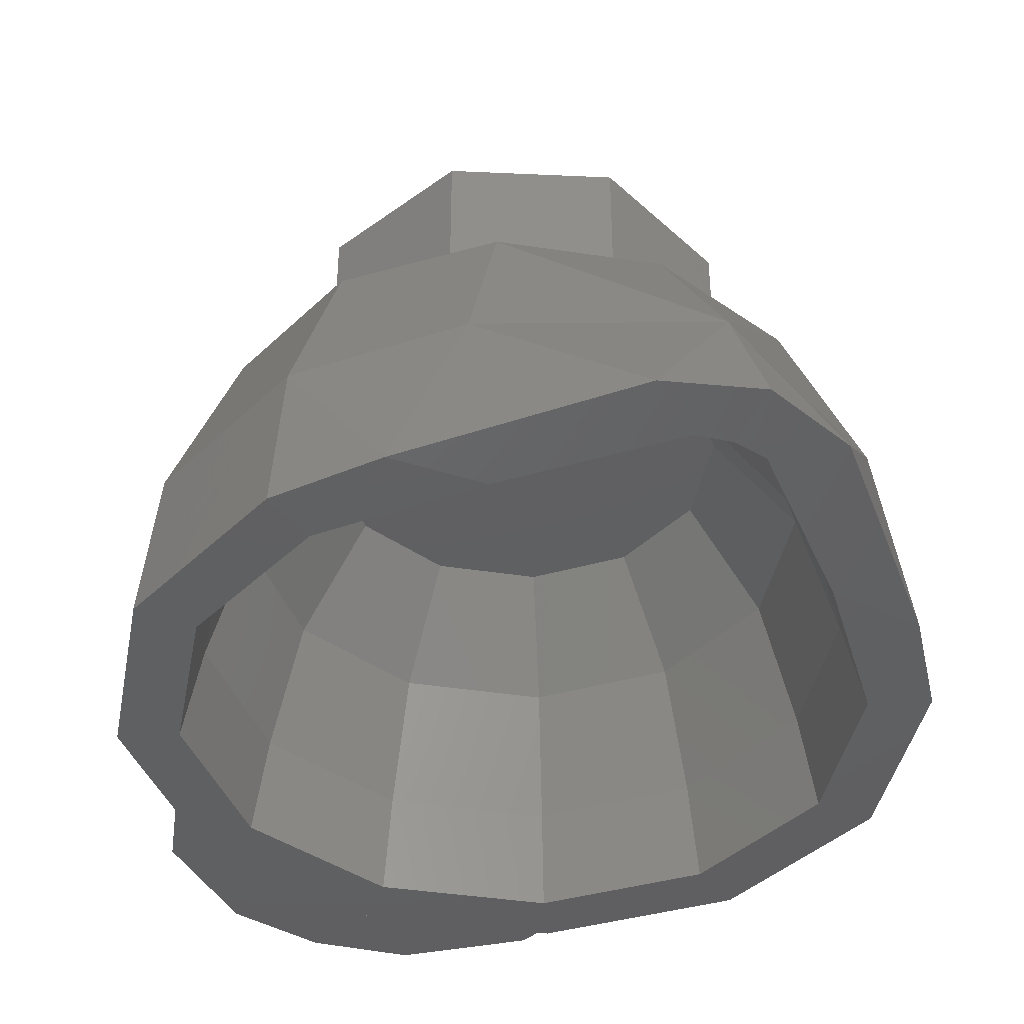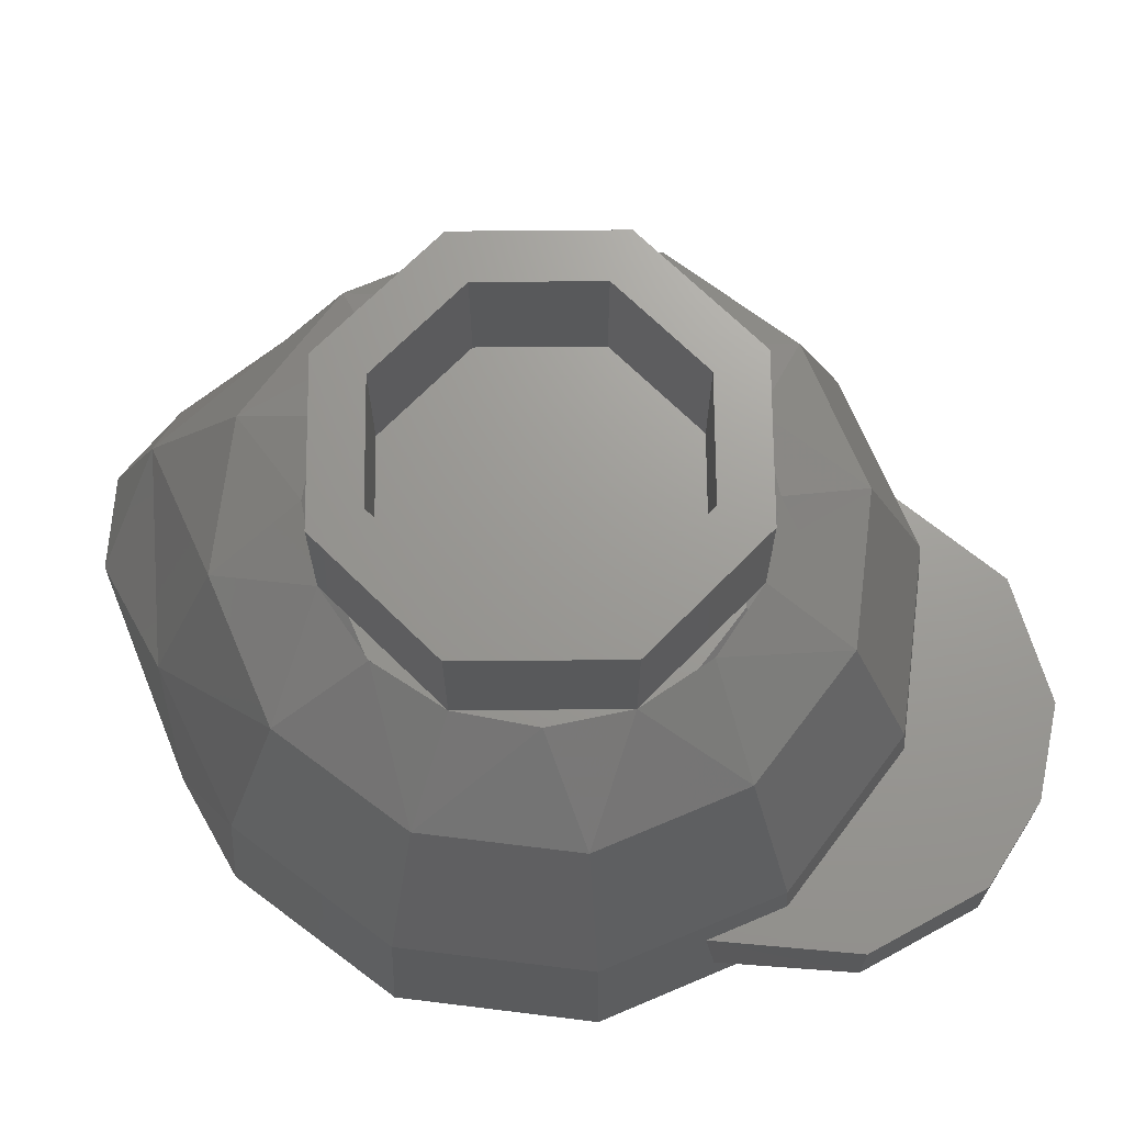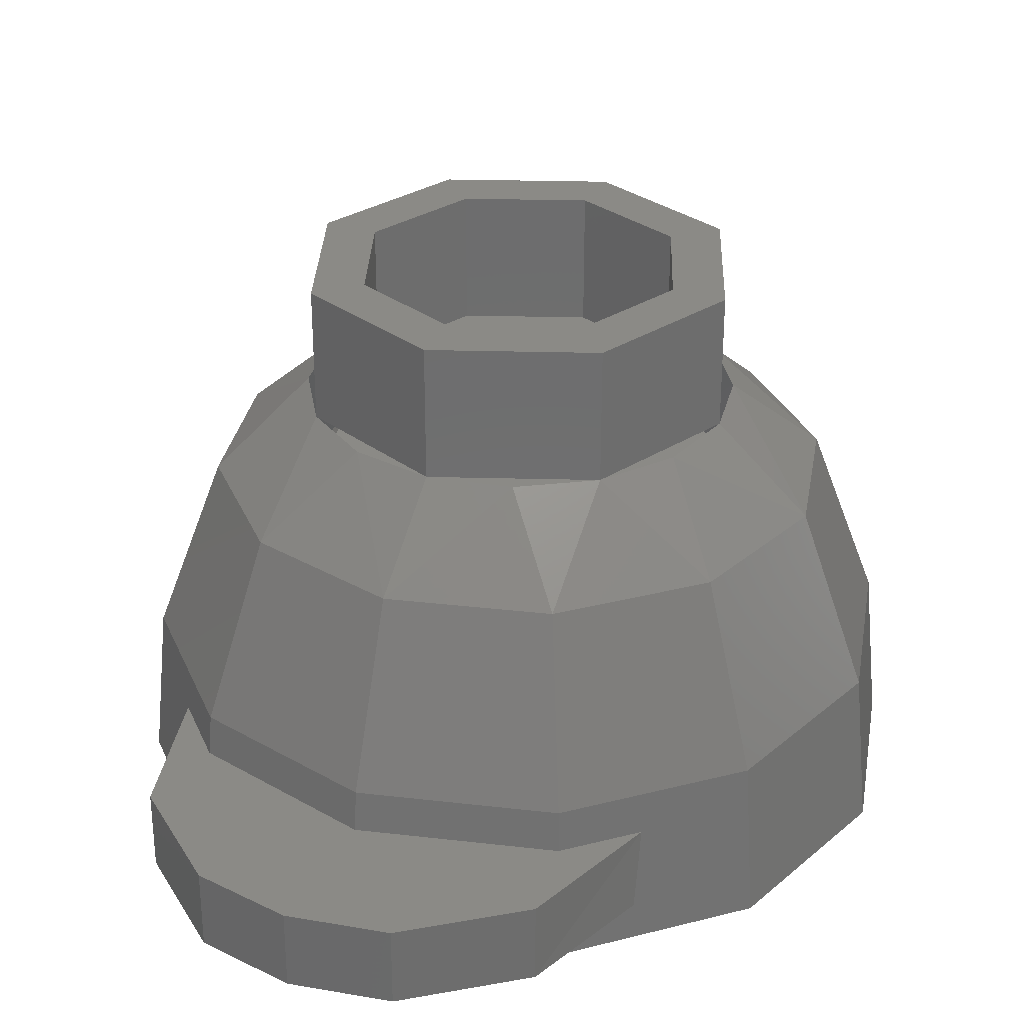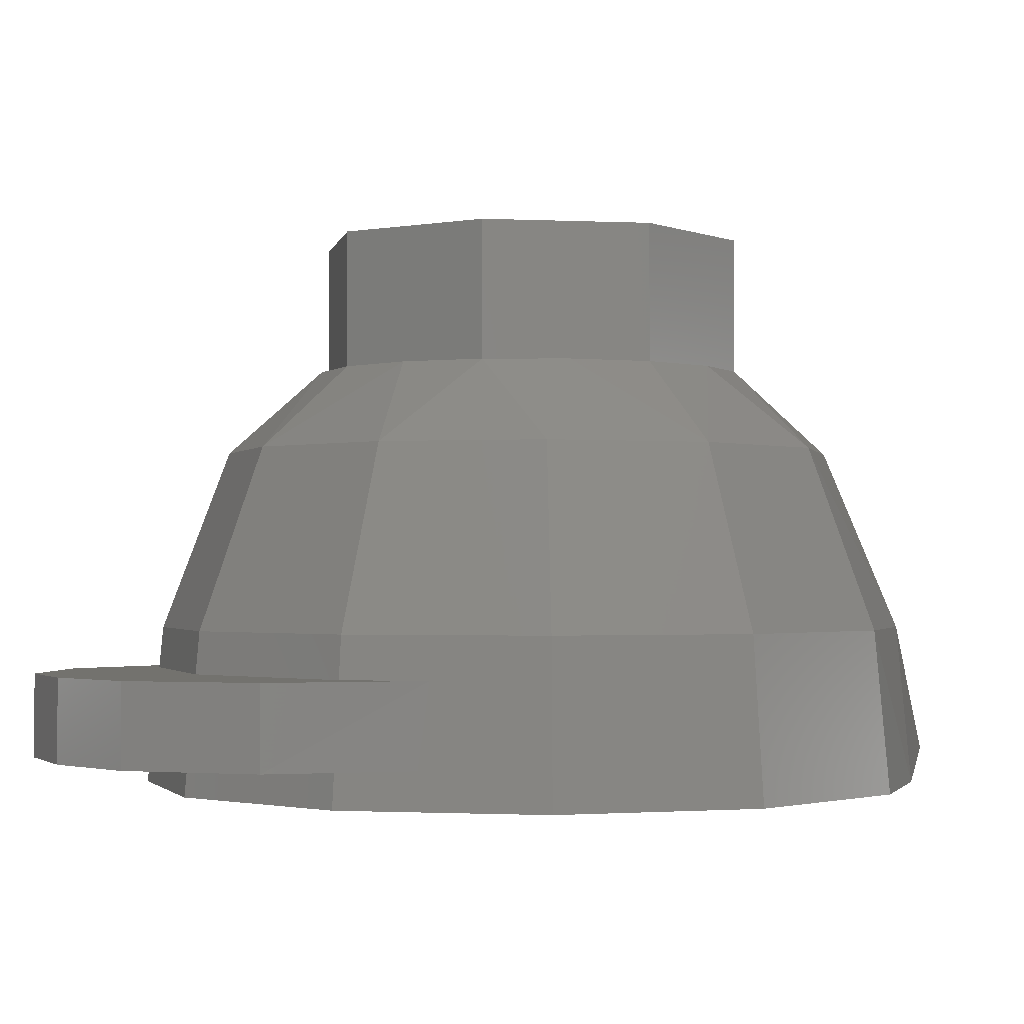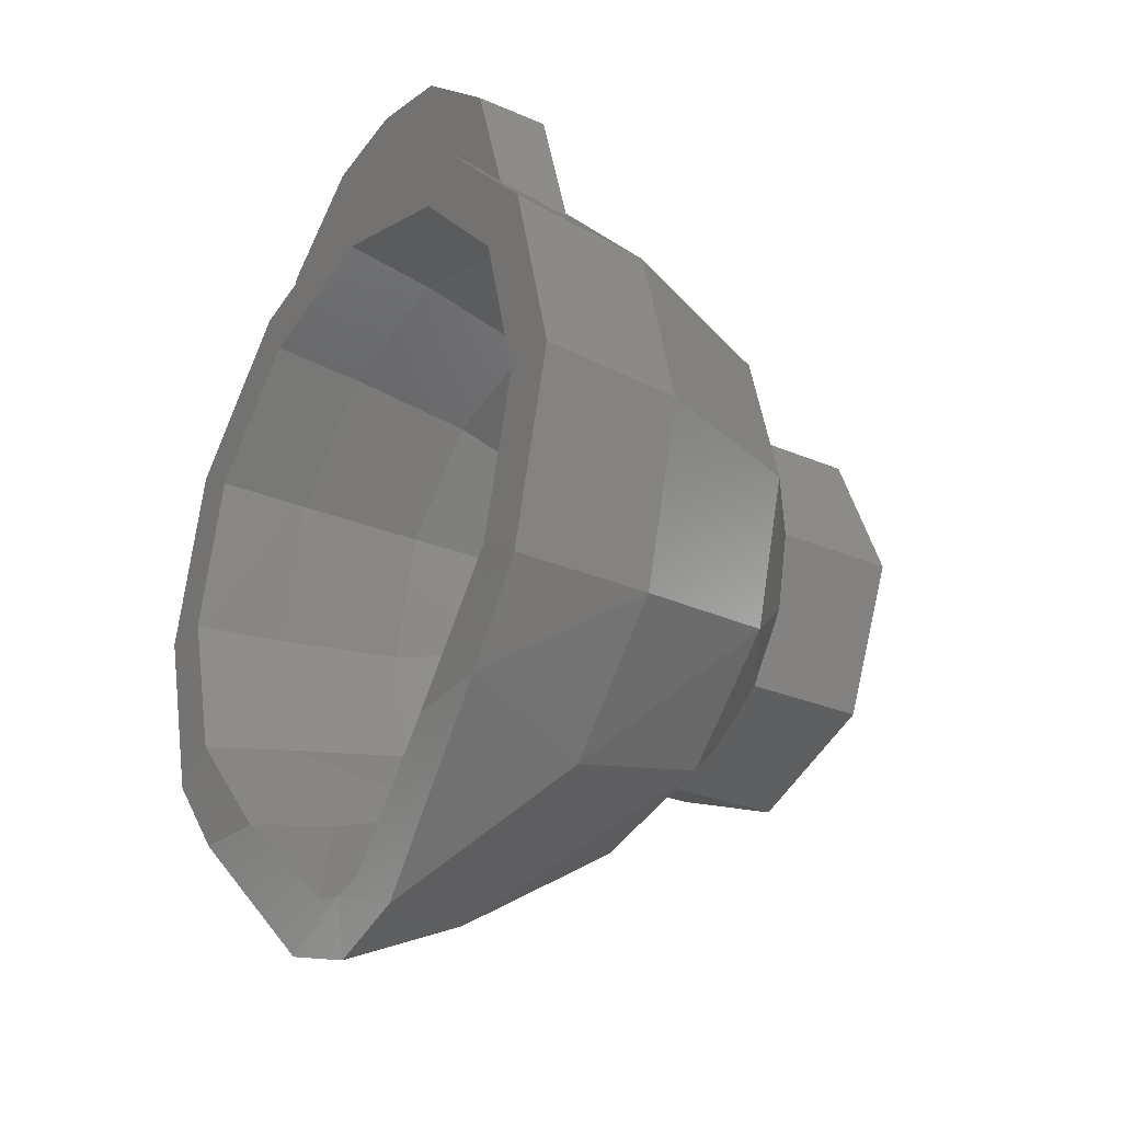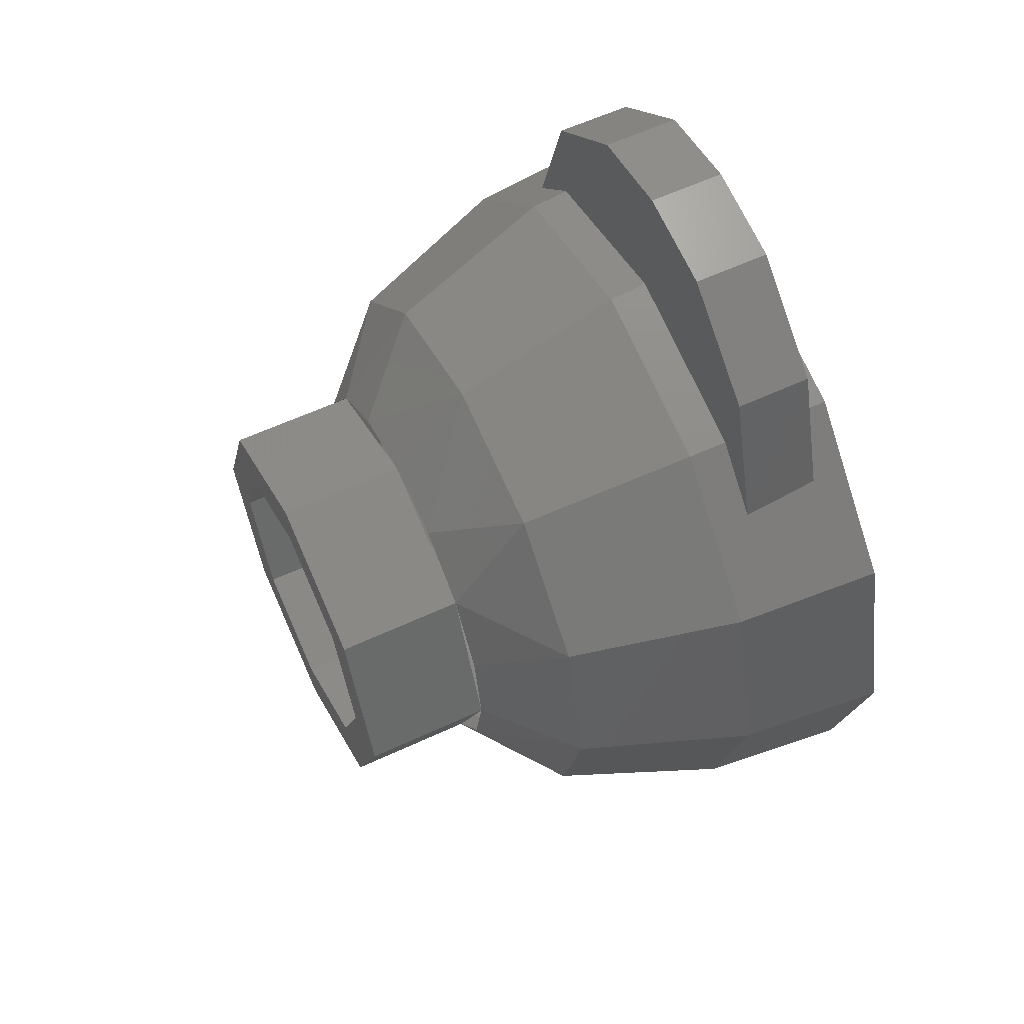
<metadata>
{"format":"stl","ext":"stl","renderer":"f3d","projection":"perspective","resolution":1024,"background":"white","views":[{"elev":-40.5,"azim":154.3,"up":"+Y"},{"elev":69.4,"azim":-68.0,"up":"+Y"},{"elev":30.4,"azim":24.6,"up":"+Y"},{"elev":-1.3,"azim":57.2,"up":"+Y"},{"elev":-27.4,"azim":56.3,"up":"+Z"},{"elev":58.6,"azim":-115.7,"up":"+Z"}]}
</metadata>
<code>
# stl→obj: 164 verts, 284 faces
v 0 -0.5042 0.4925
v 0.2462 -0.5042 0.4265
v 0.2916 -0.5042 0.505
v 0 -0.5042 0.5831
v 0.4265 -0.5042 0.2462
v 0.505 -0.5042 0.2916
v 0.4925 -0.5042 0
v 0.5831 -0.5042 0
v 0.4265 -0.5042 -0.2462
v 0.505 -0.5042 -0.2916
v 0.2564 -0.4982 -0.435
v 0.3982 -0.4992 -0.4262
v 0.05276 -0.478 -0.613
v 0.1402 -0.4712 -0.674
v 0 -0.4771 -0.6216
v 0 -0.4654 -0.7163
v 0.2801 -0.2687 0.4852
v 0 -0.2687 0.5602
v 0.4852 -0.2687 0.2801
v 0.5602 -0.2687 0
v 0.4852 -0.2687 -0.2801
v 0.3078 -0.2689 -0.4766
v 0.23 -0.00252 0.3983
v 0 -0.00252 0.4599
v 0.3983 -0.00252 0.23
v 0.3983 -0.00252 -0.23
v 0.23 -0.00252 -0.3983
v 0.4599 -0.00252 0
v 0 -0.00252 -0.4599
v 0 -0.2682 -0.6282
v 0.4046 -0.3586 0.2336
v 0.4672 -0.3586 0
v 0.2336 -0.3586 0.4046
v 0 -0.3586 0.4672
v 0.2412 -0.3622 -0.4141
v 0 -0.3803 -0.5803
v 0.4068 -0.3586 -0.2247
v 0 -0.1611 0.4144
v 0.2072 -0.1611 0.3589
v 0.3589 -0.1611 0.2072
v 0.4144 -0.1611 0
v 0 -0.1611 -0.4144
v 0.2072 -0.1611 -0.3589
v 0.3589 -0.1611 -0.2072
v 0 0 0.2999
v 0.15 0 0.2597
v 0.2597 0 0.15
v 0.2999 0 0
v 0.2597 0 -0.15
v 0.15 0 -0.2597
v 0 0 -0.2999
v -0.2916 -0.5042 0.505
v -0.2462 -0.5042 0.4265
v -0.505 -0.5042 0.2916
v -0.4265 -0.5042 0.2462
v -0.5831 -0.5042 0
v -0.4925 -0.5042 0
v -0.505 -0.5042 -0.2916
v -0.4265 -0.5042 -0.2462
v -0.3982 -0.4992 -0.4262
v -0.2564 -0.4982 -0.435
v -0.1402 -0.4712 -0.674
v -0.05276 -0.478 -0.613
v -0.2801 -0.2687 0.4852
v -0.4852 -0.2687 0.2801
v -0.5602 -0.2687 0
v -0.4852 -0.2687 -0.2801
v -0.3078 -0.2689 -0.4766
v -0.23 -0.00252 0.3983
v -0.3983 -0.00252 0.23
v -0.3983 -0.00252 -0.23
v -0.23 -0.00252 -0.3983
v -0.4599 -0.00252 0
v -0.4672 -0.3586 0
v -0.4046 -0.3586 0.2336
v -0.2336 -0.3586 0.4046
v -0.2412 -0.3622 -0.4141
v -0.4068 -0.3586 -0.2247
v -0.2072 -0.1611 0.3589
v -0.3589 -0.1611 0.2072
v -0.4144 -0.1611 0
v -0.2072 -0.1611 -0.3589
v -0.3589 -0.1611 -0.2072
v -0.15 0 0.2597
v -0.2597 0 0.15
v -0.2999 0 0
v -0.2597 0 -0.15
v -0.15 0 -0.2597
v -0.2897 -0.45 0.5006
v -0.3059 -0.45 0.6207
v -0.3708 -0.45 0.4181
v 0 -0.45 0.5786
v -0.1493 -0.45 0.7486
v 0.1493 -0.45 0.7486
v 0 -0.45 0.7762
v -0.3724 -0.33 0.4015
v -0.3059 -0.33 0.6207
v -0.2829 -0.33 0.4908
v 0 -0.33 0.7762
v 0 -0.33 0.5667
v -0.1493 -0.33 0.7486
v 0.2897 -0.45 0.5006
v 0.3708 -0.45 0.4181
v 0.3059 -0.45 0.6207
v 0.3724 -0.33 0.4015
v 0.2829 -0.33 0.4908
v 0.3059 -0.33 0.6207
v 0.1493 -0.33 0.7486
v 0 0.12 -0.32
v 0.1225 0.12 -0.2956
v 0.2263 0.12 -0.2263
v 0.2956 0.12 -0.1225
v 0.32 0.12 0
v 0.2956 0.12 0.1225
v 0.2263 0.12 0.2263
v 0.1225 0.12 0.2956
v 0 0.12 0.32
v -0.1225 0.12 -0.2956
v -0.2263 0.12 -0.2263
v -0.2956 0.12 -0.1225
v -0.32 0.12 0
v -0.2956 0.12 0.1225
v -0.2263 0.12 0.2263
v -0.1225 0.12 0.2956
v 0 0 0
v -0.24 0.12 0
v -0.24 0.32 0
v -0.1697 0.32 0.1697
v -0.1697 0.12 0.1697
v 0 0.32 0.24
v 0 0.12 0.24
v 0.1697 0.32 0.1697
v 0.1697 0.12 0.1697
v 0.24 0.32 -0
v 0.24 0.12 -0
v 0.1697 0.32 -0.1697
v 0.1697 0.12 -0.1697
v -0 0.32 -0.24
v -0 0.12 -0.24
v -0.1697 0.32 -0.1697
v -0.1697 0.12 -0.1697
v -0.32 0.32 0
v -0.2263 0.32 0.2263
v 0 0.32 0.32
v 0.2263 0.32 0.2263
v 0.32 0.12 -0
v 0.32 0.32 -0
v 0.2263 0.32 -0.2263
v -0 0.12 -0.32
v -0 0.32 -0.32
v -0.2263 0.32 -0.2263
v 0.24 0.12 0
v 0.2217 0.12 -0.09184
v 0 0.12 0
v 0.09184 0.12 -0.2217
v 0 0.12 -0.24
v -0.09184 0.12 -0.2217
v -0.2217 0.12 -0.09184
v -0.24 0.12 -0
v -0.2217 0.12 0.09184
v -0.09184 0.12 0.2217
v -0 0.12 0.24
v 0.09184 0.12 0.2217
v 0.2217 0.12 0.09184
f 1 2 3
f 3 4 1
f 2 5 6
f 6 3 2
f 5 7 8
f 8 6 5
f 7 9 10
f 10 8 7
f 9 11 12
f 12 10 9
f 12 11 13
f 13 14 12
f 14 13 15
f 15 16 14
f 4 3 17
f 17 18 4
f 3 6 19
f 19 17 3
f 6 8 20
f 20 19 6
f 8 10 21
f 21 20 8
f 12 21 10
f 22 21 12
f 18 17 23
f 23 24 18
f 25 23 17
f 17 19 25
f 26 22 27
f 26 28 20
f 20 21 26
f 28 25 19
f 19 20 28
f 26 21 22
f 29 27 30
f 22 30 27
f 14 16 30
f 30 22 14
f 22 12 14
f 7 5 31
f 31 32 7
f 5 2 33
f 33 31 5
f 34 33 2
f 2 1 34
f 13 35 36
f 13 11 35
f 11 9 37
f 37 35 11
f 9 7 32
f 32 37 9
f 33 34 38
f 38 39 33
f 31 33 39
f 39 40 31
f 40 41 32
f 32 31 40
f 36 35 42
f 42 35 43
f 37 43 35
f 37 44 43
f 37 32 41
f 41 44 37
f 45 46 39
f 39 38 45
f 46 47 40
f 40 39 46
f 47 48 41
f 41 40 47
f 48 49 44
f 44 41 48
f 49 50 43
f 43 44 49
f 50 51 42
f 42 43 50
f 15 13 36
f 1 4 52
f 52 53 1
f 53 52 54
f 54 55 53
f 55 54 56
f 56 57 55
f 57 56 58
f 58 59 57
f 59 58 60
f 60 61 59
f 60 62 63
f 63 61 60
f 62 16 15
f 15 63 62
f 4 18 64
f 64 52 4
f 52 64 65
f 65 54 52
f 54 65 66
f 66 56 54
f 56 66 67
f 67 58 56
f 60 58 67
f 68 60 67
f 18 24 69
f 69 64 18
f 70 65 64
f 64 69 70
f 71 72 68
f 71 67 66
f 66 73 71
f 73 66 65
f 65 70 73
f 71 68 67
f 29 30 72
f 68 72 30
f 62 30 16
f 30 62 68
f 68 62 60
f 57 74 75
f 75 55 57
f 55 75 76
f 76 53 55
f 34 1 53
f 53 76 34
f 63 36 77
f 63 77 61
f 61 77 78
f 78 59 61
f 59 78 74
f 74 57 59
f 76 79 38
f 38 34 76
f 75 80 79
f 79 76 75
f 80 75 74
f 74 81 80
f 36 42 77
f 42 82 77
f 78 77 82
f 78 82 83
f 78 83 81
f 81 74 78
f 45 38 79
f 79 84 45
f 84 79 80
f 80 85 84
f 85 80 81
f 81 86 85
f 86 81 83
f 83 87 86
f 87 83 82
f 82 88 87
f 88 82 42
f 42 51 88
f 15 36 63
f 89 90 91
f 89 92 93
f 93 90 89
f 93 92 94
f 94 95 93
f 96 97 98
f 99 100 97
f 97 101 99
f 98 97 100
f 91 90 96
f 97 96 90
f 101 97 90
f 90 93 101
f 93 95 99
f 99 101 93
f 102 103 104
f 102 104 94
f 94 92 102
f 105 106 107
f 99 108 107
f 107 100 99
f 106 100 107
f 103 105 104
f 107 104 105
f 108 94 104
f 104 107 108
f 94 108 99
f 99 95 94
f 29 109 110
f 29 110 27
f 27 110 111
f 27 111 26
f 26 111 112
f 26 112 28
f 28 112 113
f 28 113 114
f 28 114 25
f 25 114 115
f 25 115 23
f 23 115 116
f 23 116 24
f 24 116 117
f 118 109 29
f 72 118 29
f 119 118 72
f 71 119 72
f 120 119 71
f 73 120 71
f 121 120 73
f 122 121 73
f 70 122 73
f 123 122 70
f 69 123 70
f 124 123 69
f 24 124 69
f 117 124 24
f 51 50 49
f 49 125 51
f 47 125 49
f 49 48 47
f 45 125 47
f 47 46 45
f 51 125 87
f 87 88 51
f 85 86 87
f 87 125 85
f 45 84 85
f 85 125 45
f 126 127 128
f 126 128 129
f 129 128 130
f 129 130 131
f 131 130 132
f 131 132 133
f 133 132 134
f 133 134 135
f 135 134 136
f 135 136 137
f 137 136 138
f 137 138 139
f 139 138 140
f 139 140 141
f 141 140 127
f 141 127 126
f 142 121 123
f 142 123 143
f 143 123 117
f 143 117 144
f 144 117 115
f 144 115 145
f 145 115 146
f 145 146 147
f 147 146 111
f 147 111 148
f 148 111 149
f 148 149 150
f 150 149 119
f 150 119 151
f 151 119 121
f 151 121 142
f 127 142 143
f 127 143 128
f 128 143 144
f 128 144 130
f 130 144 145
f 130 145 132
f 132 145 147
f 132 147 134
f 134 147 148
f 134 148 136
f 136 148 150
f 136 150 138
f 138 150 151
f 138 151 140
f 140 151 142
f 140 142 127
f 152 153 154
f 153 137 154
f 137 155 154
f 155 156 154
f 156 157 154
f 157 141 154
f 141 158 154
f 158 159 154
f 159 160 154
f 160 129 154
f 129 161 154
f 161 162 154
f 162 163 154
f 163 133 154
f 133 164 154
f 164 152 154

</code>
